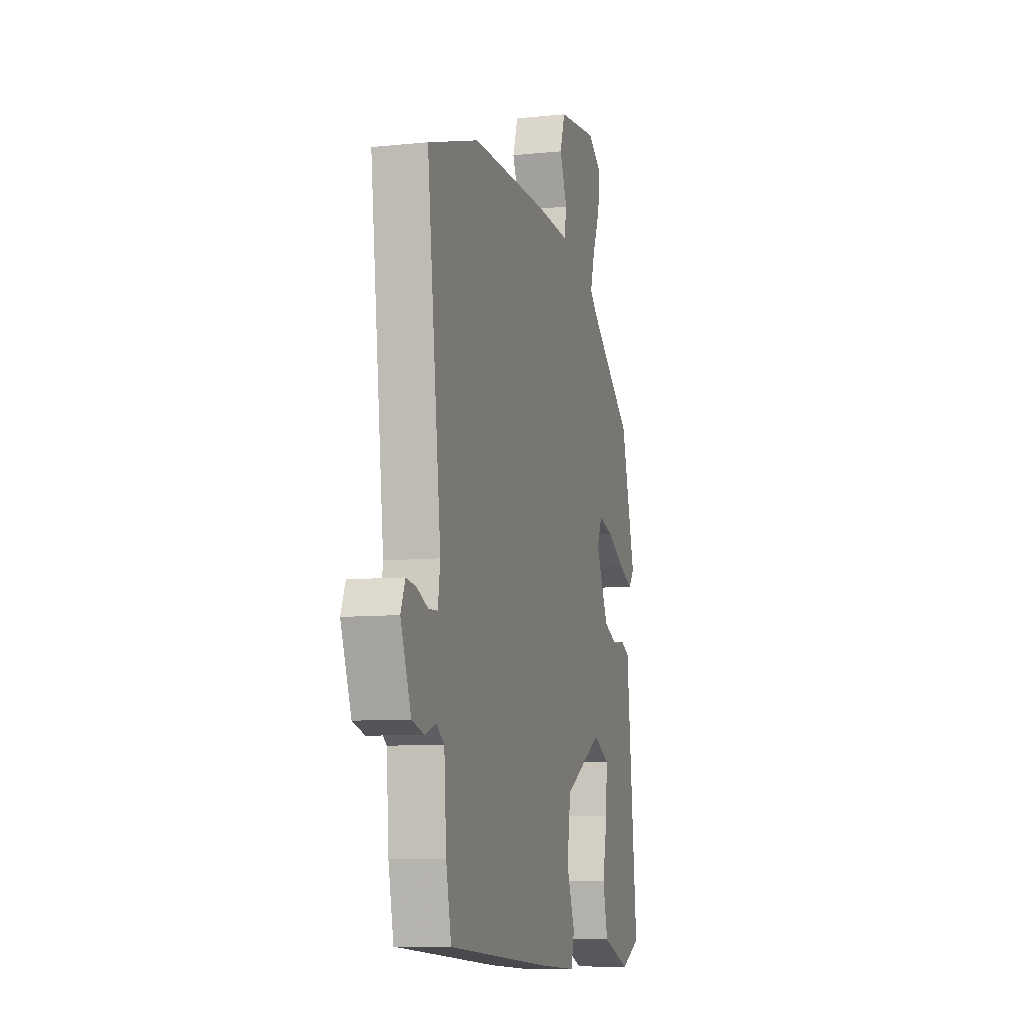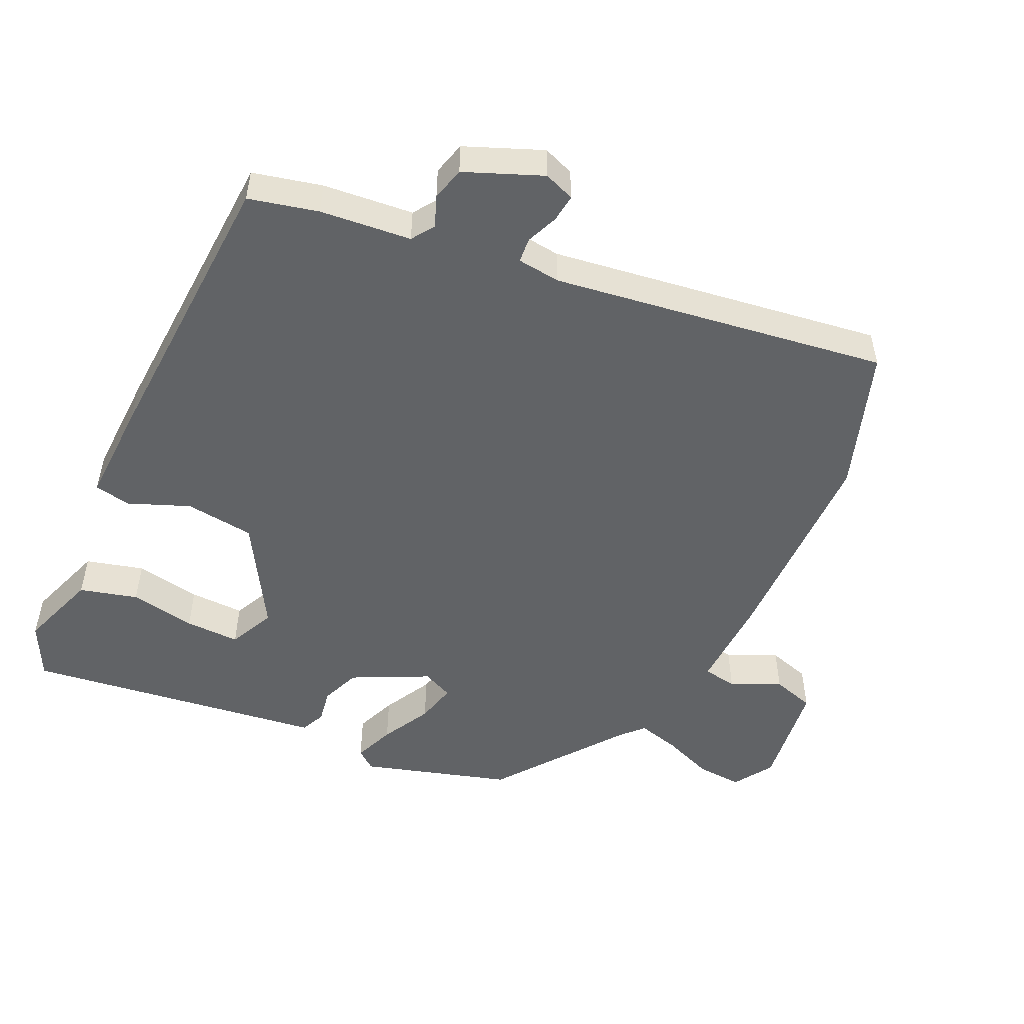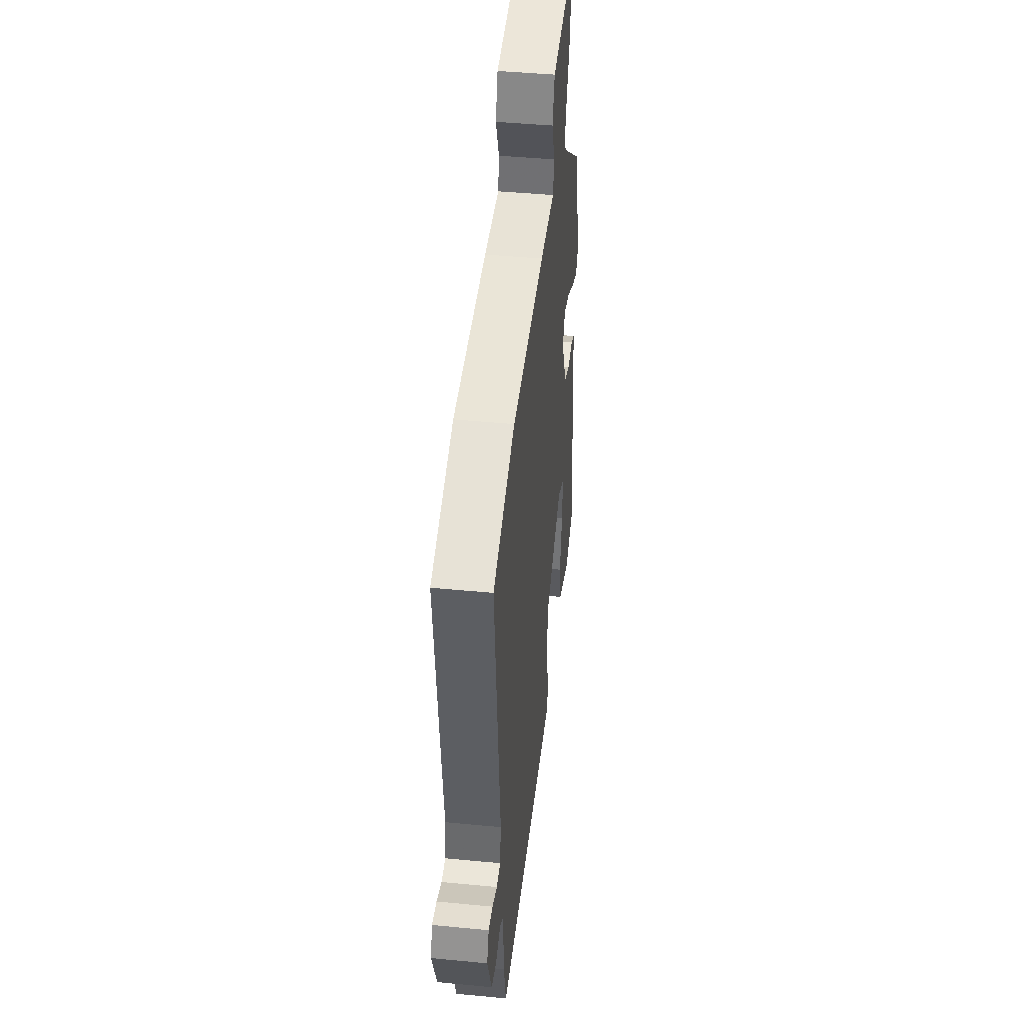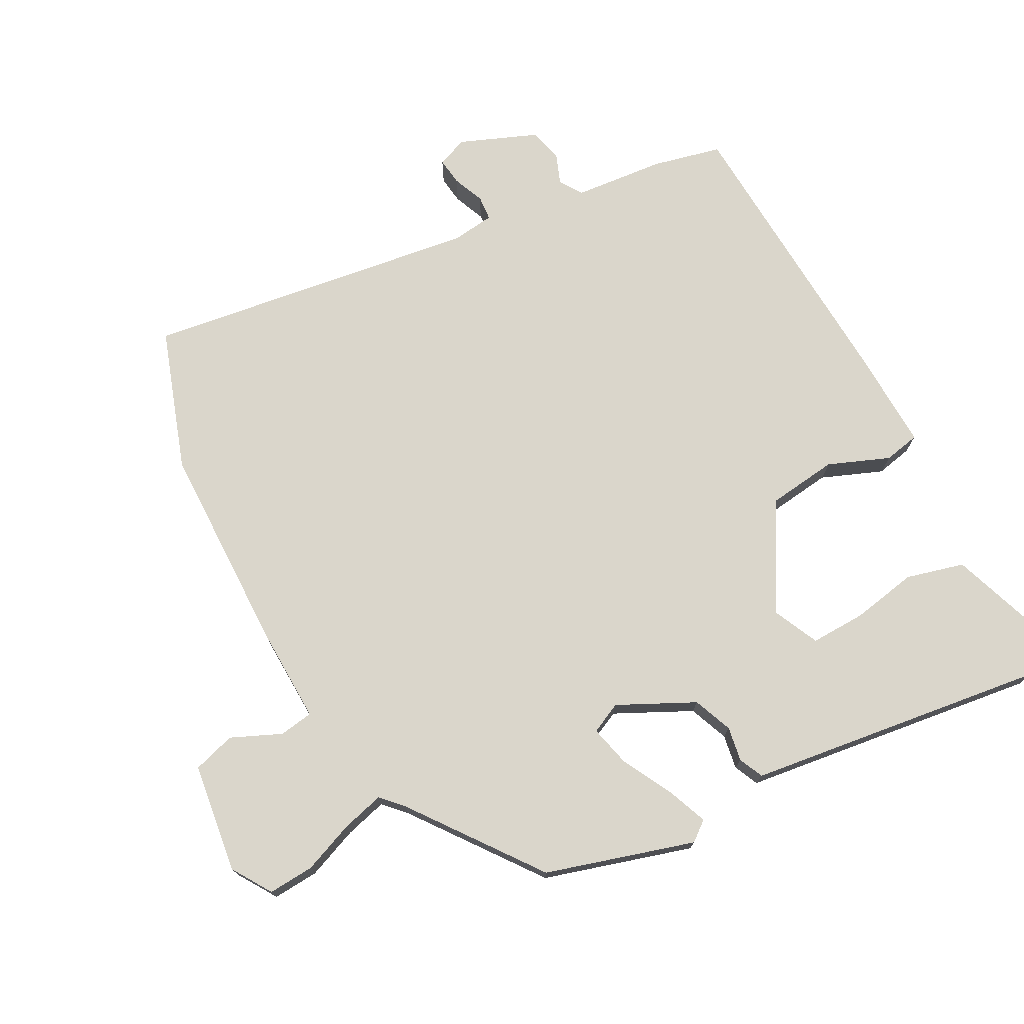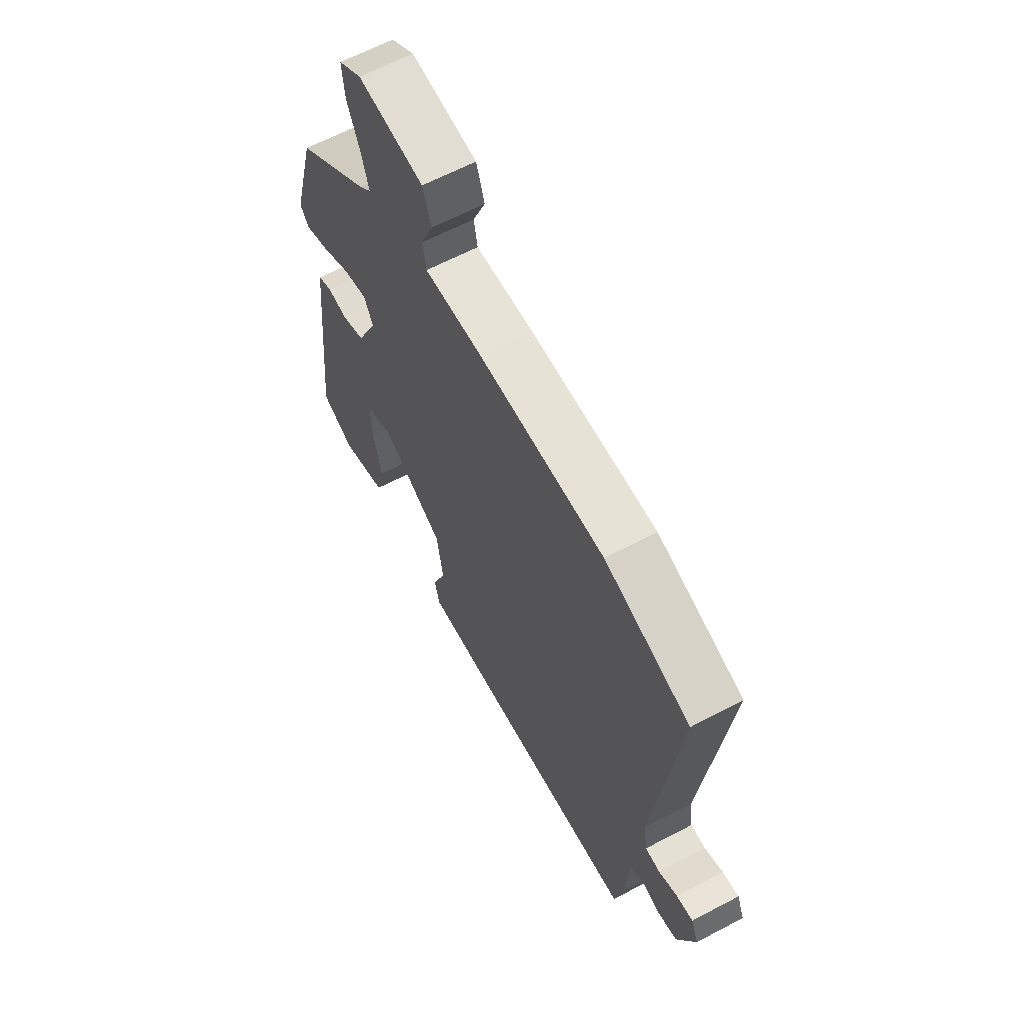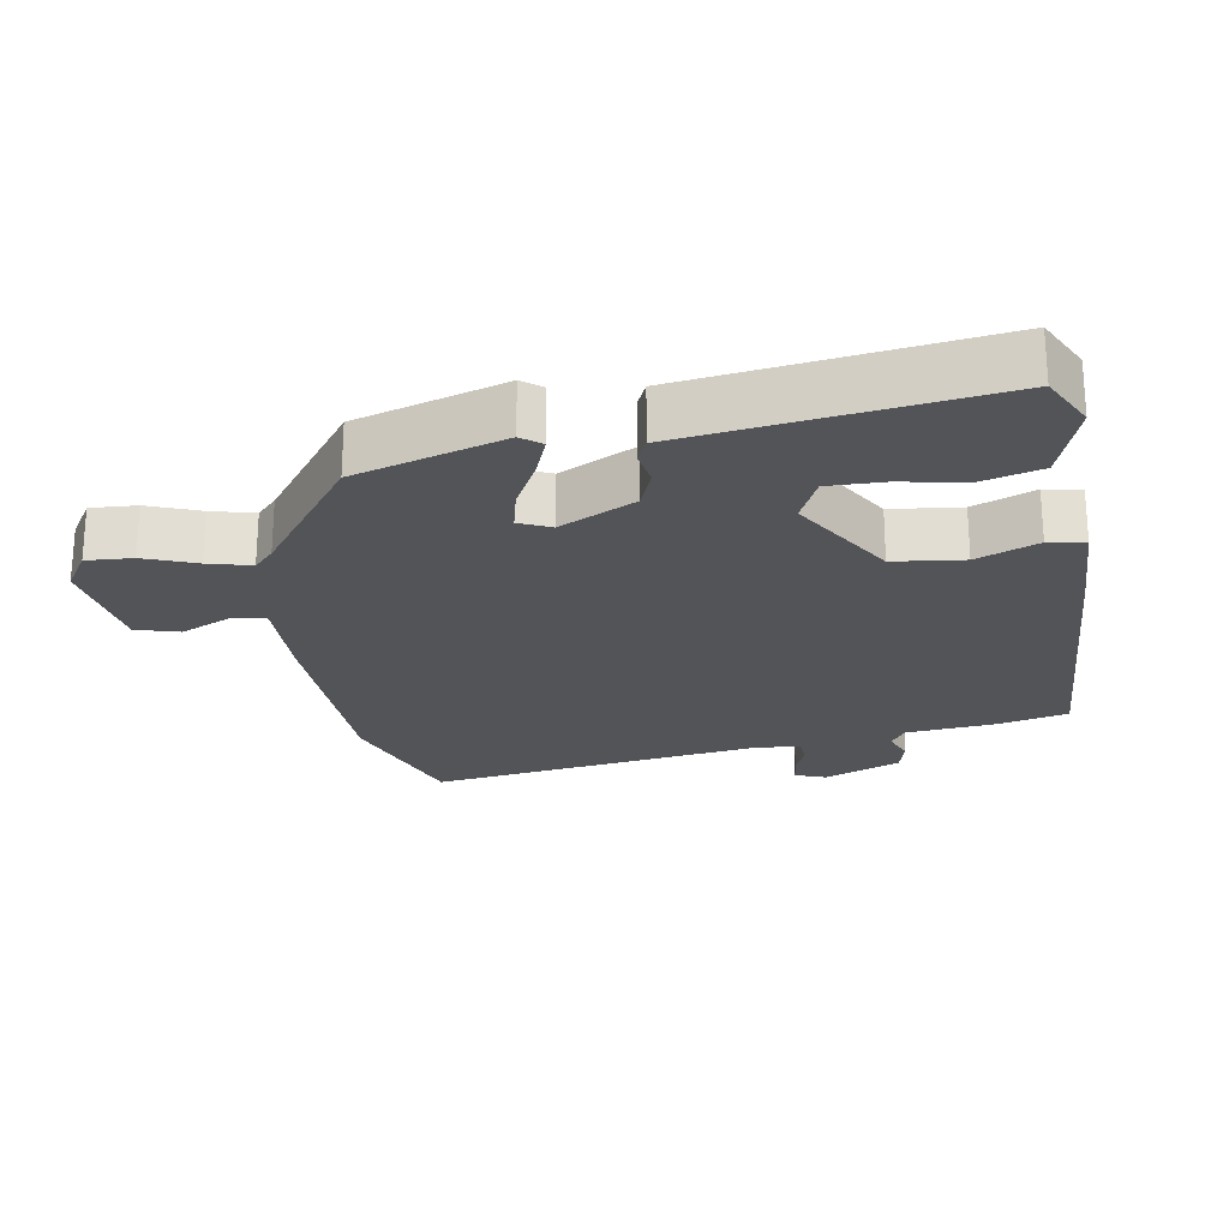
<metadata>
{"format":"obj","ext":"obj","renderer":"f3d","projection":"perspective","resolution":1024,"background":"white","views":[{"elev":-8.7,"azim":-74.5,"up":"+Z"},{"elev":-50.8,"azim":-113.5,"up":"+Y"},{"elev":44.6,"azim":-83.6,"up":"+Z"},{"elev":73.9,"azim":63.4,"up":"+Y"},{"elev":63.5,"azim":-118.0,"up":"+Z"},{"elev":-23.1,"azim":101.4,"up":"+Y"}]}
</metadata>
<code>
v 0.431 0.07 0.316
v 0.489 0.07 0.101
v 0.466 0.07 0.073
v 0.407 0.07 0.098
v 0.336 0.07 0.138
v 0.277 0.07 0.154
v 0.255 0.07 0.11
v 0.306 0.07 -0.001
v 0.362 0.07 -0.025
v 0.412 0.07 -0.018
v 0.447 0.07 -0.035
v 0.457 0.07 -0.13
v 0.493 0.07 -0.47
v 0.413 0.07 -0.507
v 0.299 0.07 -0.464
v 0.279 0.07 -0.38
v 0.299 0.07 -0.285
v 0.303 0.07 -0.206
v 0.237 0.07 -0.173
v 0.082 0.07 -0.259
v 0.067 0.07 -0.359
v 0.1 0.07 -0.448
v 0.088 0.07 -0.5
v -0.062 0.07 -0.491
v -0.482 0.07 -0.457
v -0.503 0.07 -0.357
v -0.512 0.07 -0.226
v -0.544 0.07 -0.203
v -0.589 0.07 -0.219
v -0.637 0.07 -0.205
v -0.679 0.07 -0.093
v -0.661 0.07 -0.049
v -0.621 0.07 -0.055
v -0.576 0.07 -0.075
v -0.54 0.07 -0.073
v -0.531 0.07 -0.011
v -0.587 0.07 0.473
v -0.382 0.07 0.537
v -0.077 0.07 0.534
v 0.062 0.07 0.526
v 0.071 0.07 0.575
v 0.041 0.07 0.648
v 0.061 0.07 0.709
v 0.22 0.07 0.726
v 0.276 0.07 0.688
v 0.27 0.07 0.622
v 0.239 0.07 0.549
v 0.221 0.07 0.488
v 0.251 0.07 0.458
v 0.431 0 0.316
v 0.489 0 0.101
v 0.466 0 0.073
v 0.407 0 0.098
v 0.336 0 0.138
v 0.277 0 0.154
v 0.255 0 0.11
v 0.306 0 -0.001
v 0.362 0 -0.025
v 0.412 0 -0.018
v 0.447 0 -0.035
v 0.457 0 -0.13
v 0.493 0 -0.47
v 0.413 0 -0.507
v 0.299 0 -0.464
v 0.279 0 -0.38
v 0.299 0 -0.285
v 0.303 0 -0.206
v 0.237 0 -0.173
v 0.082 0 -0.259
v 0.067 0 -0.359
v 0.1 0 -0.448
v 0.088 0 -0.5
v -0.062 0 -0.491
v -0.482 0 -0.457
v -0.503 0 -0.357
v -0.512 0 -0.226
v -0.544 0 -0.203
v -0.589 0 -0.219
v -0.637 0 -0.205
v -0.679 0 -0.093
v -0.661 0 -0.049
v -0.621 0 -0.055
v -0.576 0 -0.075
v -0.54 0 -0.073
v -0.531 0 -0.011
v -0.587 0 0.473
v -0.382 0 0.537
v -0.077 0 0.534
v 0.062 0 0.526
v 0.071 0 0.575
v 0.041 0 0.648
v 0.061 0 0.709
v 0.22 0 0.726
v 0.276 0 0.688
v 0.27 0 0.622
v 0.239 0 0.549
v 0.221 0 0.488
v 0.251 0 0.458
f 44 45 46 47
f 44 47 48
f 41 42 43 44
f 40 41 44 48
f 39 40 48 49
f 36 37 38 39
f 35 36 39 49
f 31 32 33 34
f 31 34 35
f 28 29 30 31
f 27 28 31 35
f 24 25 26 27
f 21 22 23 24
f 20 21 24 27
f 19 20 27 35
f 14 15 16 17
f 12 13 14 17
f 12 17 18
f 9 10 11 12
f 8 9 12 18
f 7 8 18 19
f 2 3 4 5
f 2 5 6
f 1 2 6
f 49 1 6
f 7 19 35 49
f 6 7 49
f 96 95 94 93
f 97 96 93
f 93 92 91 90
f 97 93 90 89
f 98 97 89 88
f 88 87 86 85
f 98 88 85 84
f 83 82 81 80
f 84 83 80
f 80 79 78 77
f 84 80 77 76
f 76 75 74 73
f 73 72 71 70
f 76 73 70 69
f 84 76 69 68
f 66 65 64 63
f 66 63 62 61
f 67 66 61
f 61 60 59 58
f 67 61 58 57
f 68 67 57 56
f 54 53 52 51
f 55 54 51
f 55 51 50
f 55 50 98
f 98 84 68 56
f 98 56 55
f 1 50 51 2
f 2 51 52 3
f 3 52 53 4
f 4 53 54 5
f 5 54 55 6
f 6 55 56 7
f 7 56 57 8
f 8 57 58 9
f 9 58 59 10
f 10 59 60 11
f 11 60 61 12
f 12 61 62 13
f 13 62 63 14
f 14 63 64 15
f 15 64 65 16
f 16 65 66 17
f 17 66 67 18
f 18 67 68 19
f 19 68 69 20
f 20 69 70 21
f 21 70 71 22
f 22 71 72 23
f 23 72 73 24
f 24 73 74 25
f 25 74 75 26
f 26 75 76 27
f 27 76 77 28
f 28 77 78 29
f 29 78 79 30
f 30 79 80 31
f 31 80 81 32
f 32 81 82 33
f 33 82 83 34
f 34 83 84 35
f 35 84 85 36
f 36 85 86 37
f 37 86 87 38
f 38 87 88 39
f 39 88 89 40
f 40 89 90 41
f 41 90 91 42
f 42 91 92 43
f 43 92 93 44
f 44 93 94 45
f 45 94 95 46
f 46 95 96 47
f 47 96 97 48
f 48 97 98 49
f 49 98 50 1

</code>
